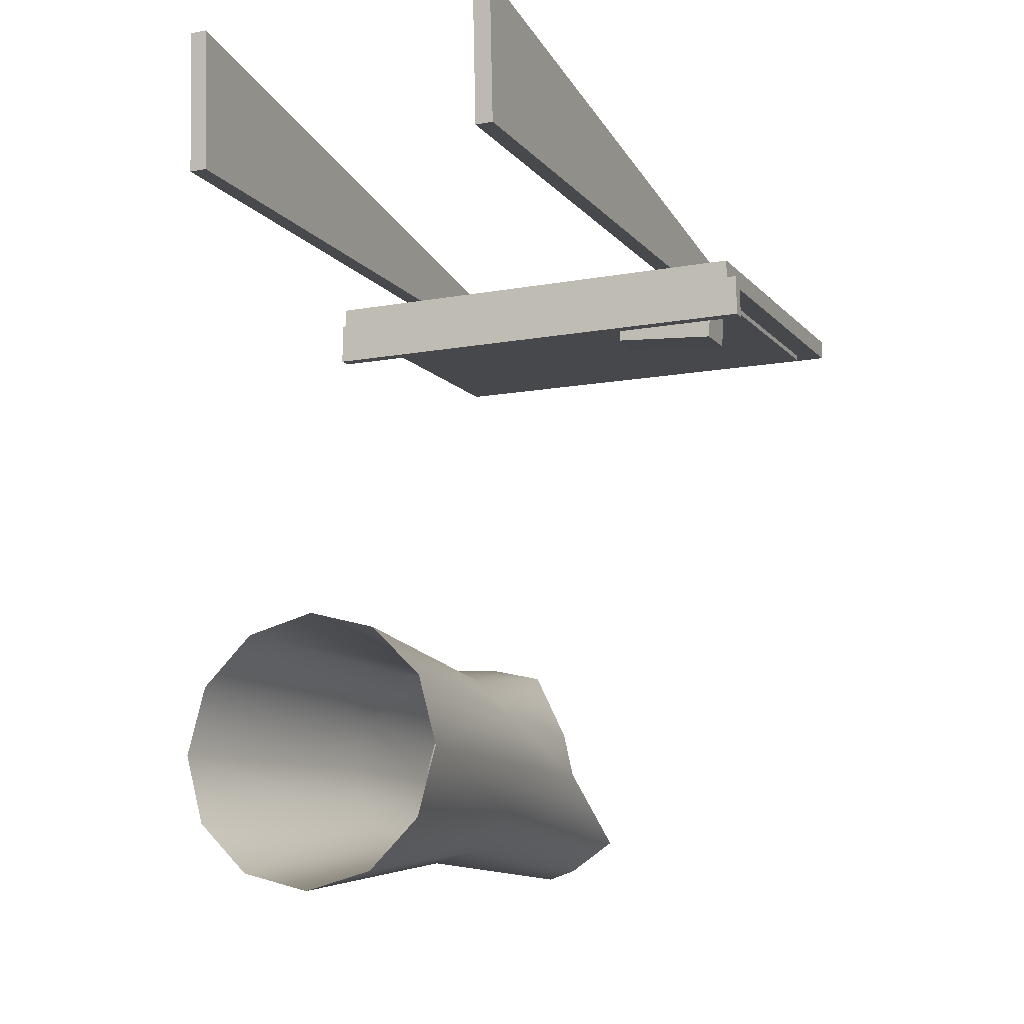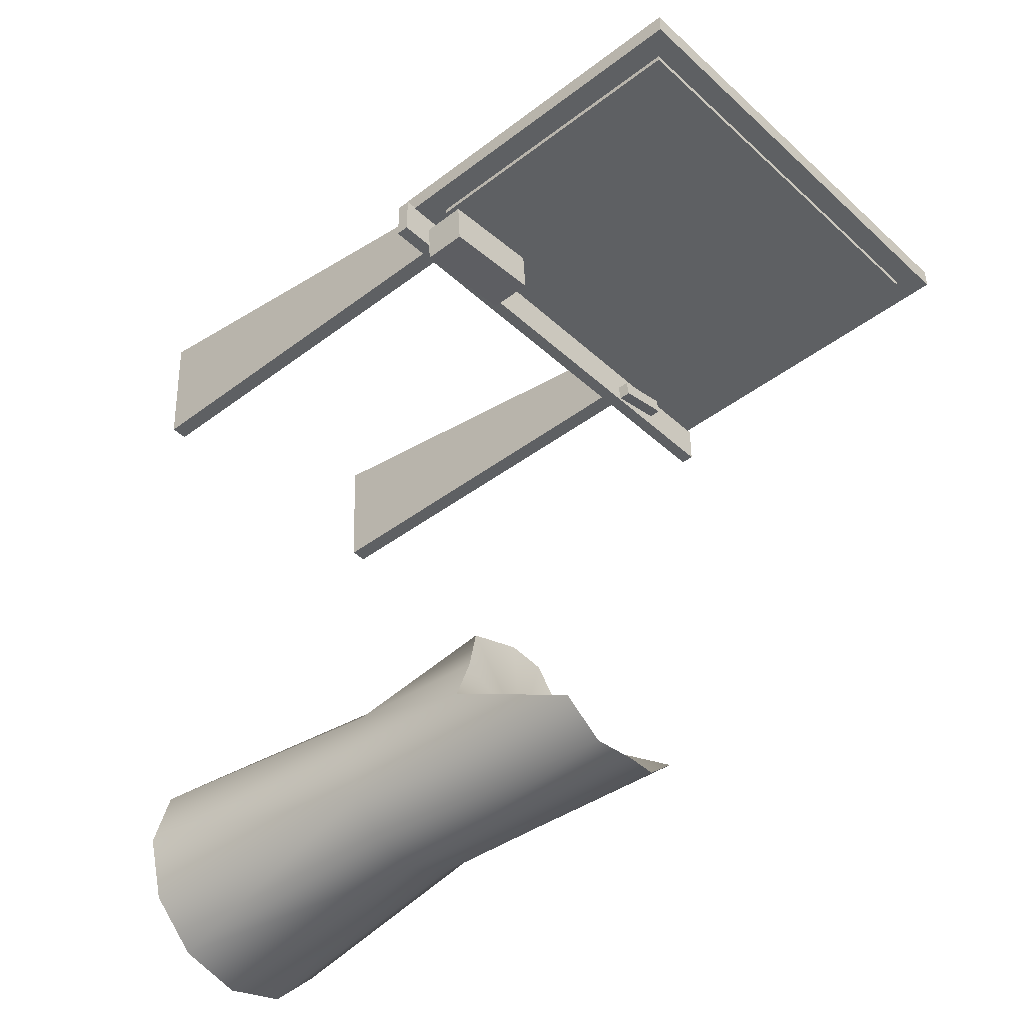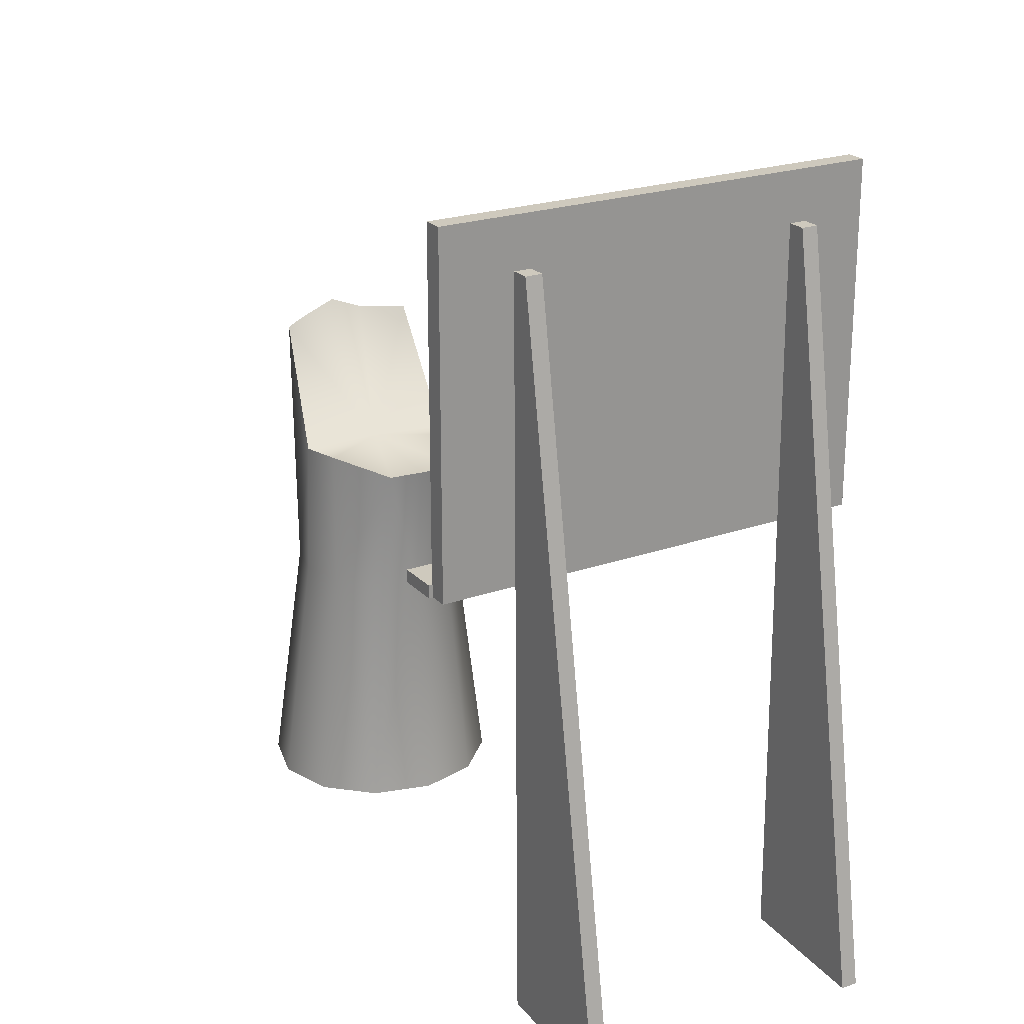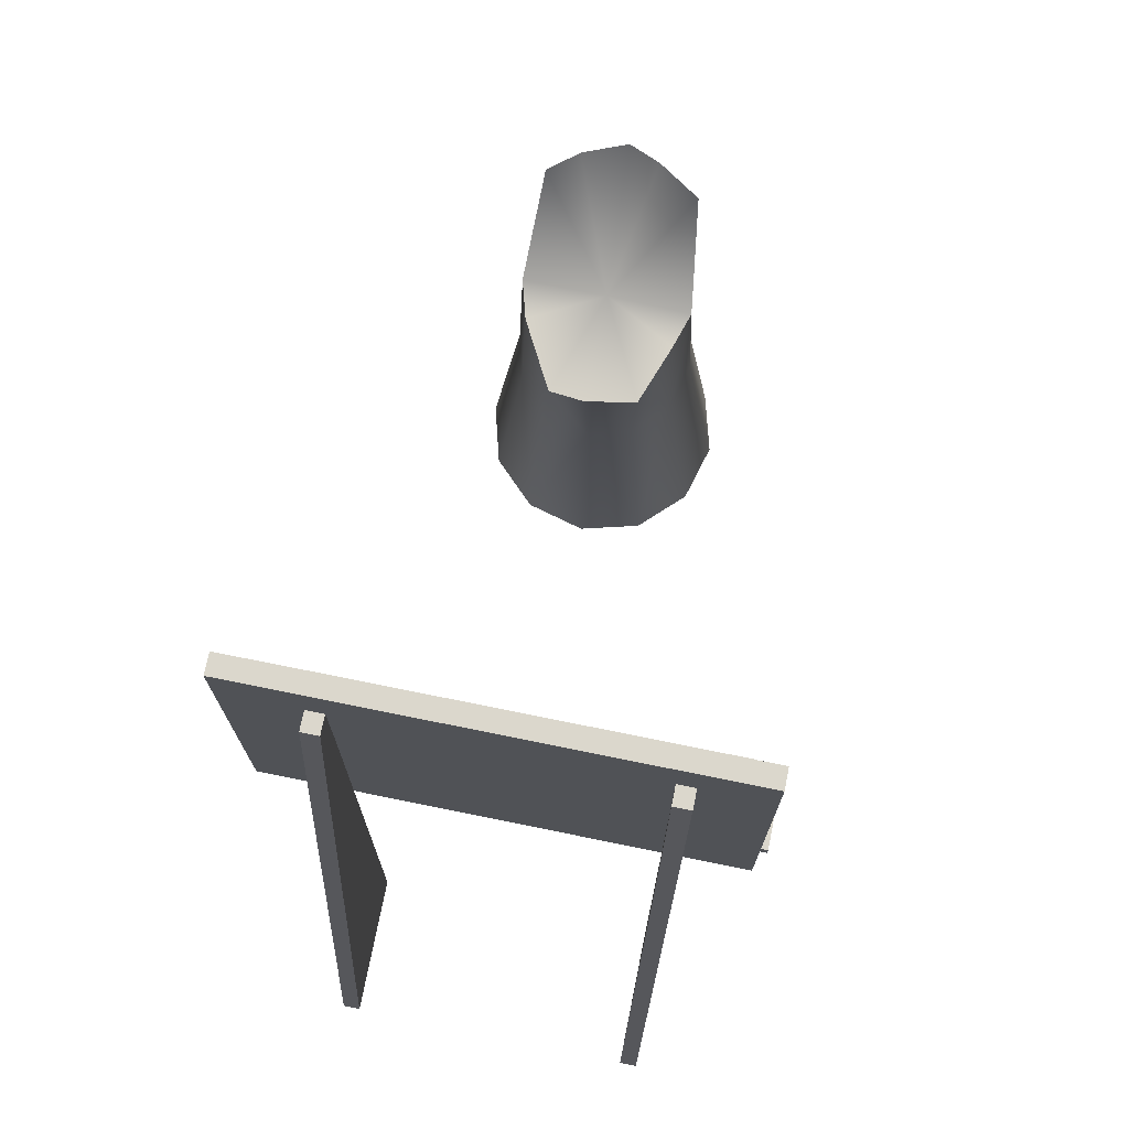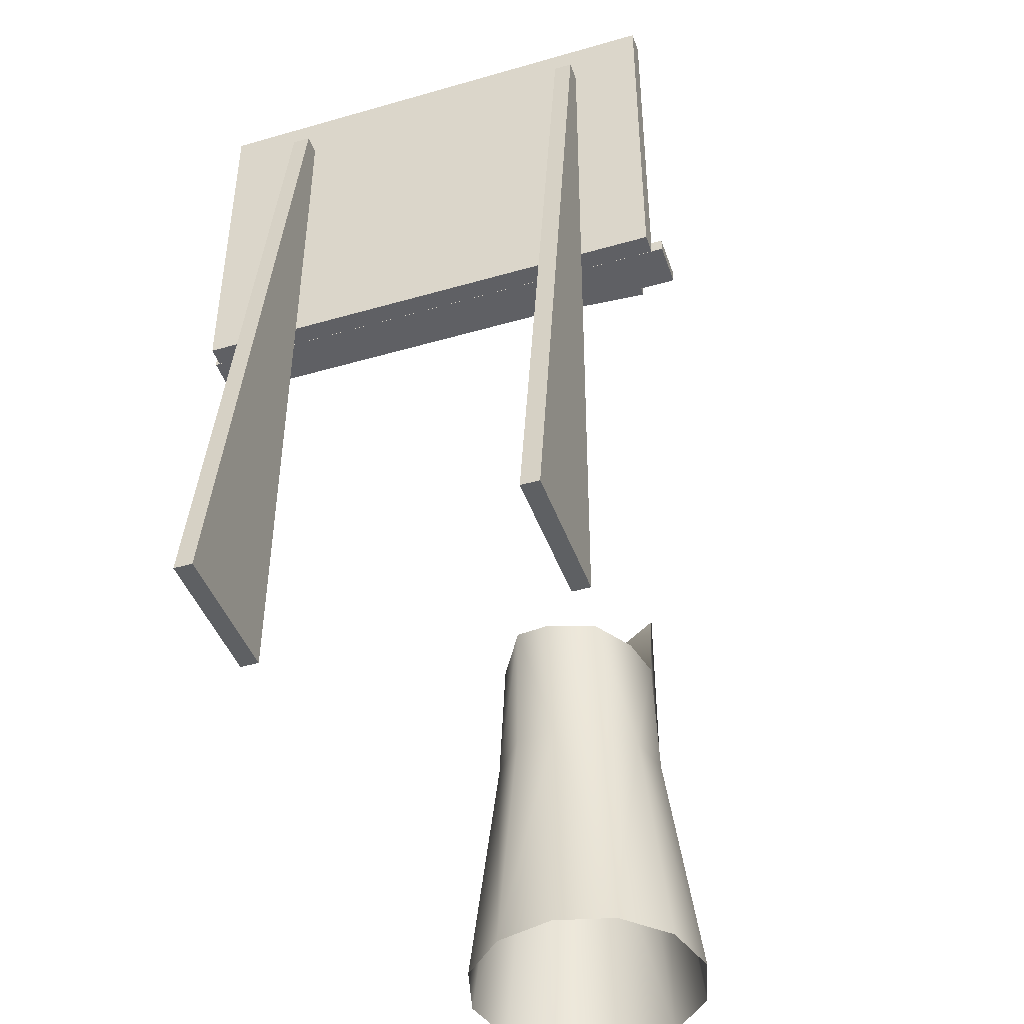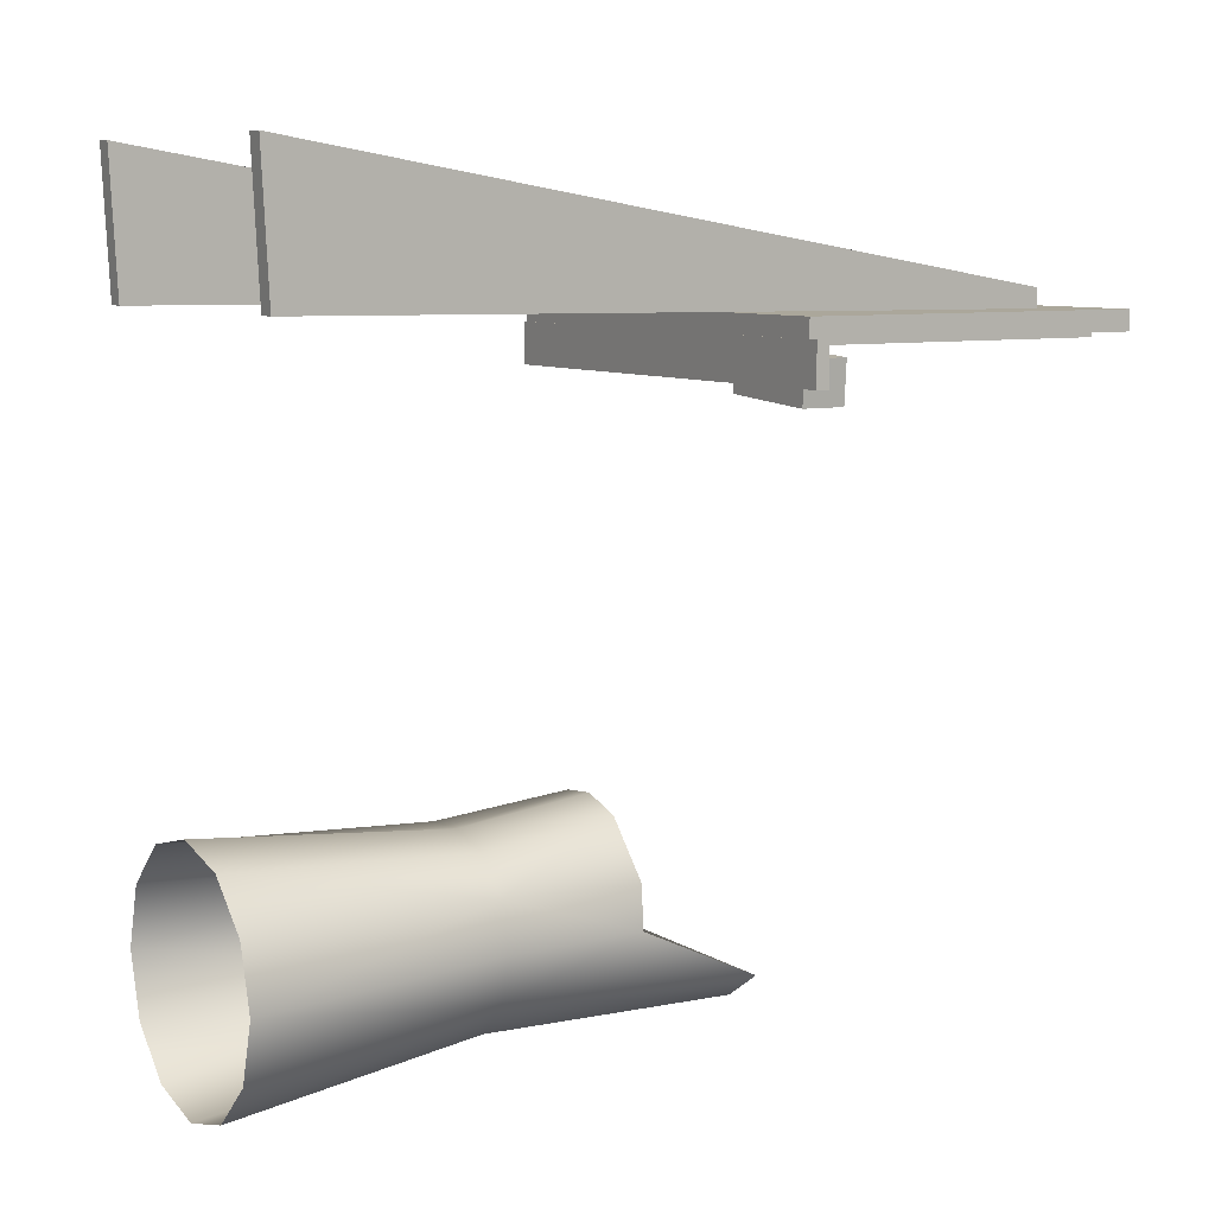
<metadata>
{"format":"obj","ext":"obj","renderer":"f3d","projection":"perspective","resolution":1024,"background":"white","views":[{"elev":-11.4,"azim":24.2,"up":"+Z"},{"elev":-42.4,"azim":132.5,"up":"+Z"},{"elev":22.7,"azim":-31.1,"up":"+Y"},{"elev":73.2,"azim":11.5,"up":"+Y"},{"elev":-45.2,"azim":18.5,"up":"+Y"},{"elev":8.2,"azim":57.9,"up":"+Z"}]}
</metadata>
<code>
v -7.549 17.94 9.235
v -7.549 5.963 9.235
v 8.049 17.94 9.235
v 8.049 5.963 9.235
v 8.049 17.94 8.555
v 8.049 5.963 8.555
v -7.549 17.94 8.555
v -7.549 5.963 8.555
v -7.686 6.39 8.6
v -7.686 5.956 8.6
v 8.408 6.39 8.6
v 8.408 5.956 8.6
v 8.408 6.39 7.19
v 8.408 5.956 7.19
v -7.686 6.39 7.19
v -7.686 5.956 7.19
v -4.985 16.21 9.859
v -4.985 -9.699 14.15
v -4.403 16.21 9.859
v -4.403 -9.699 14.15
v -4.403 16.21 9.208
v -4.403 -9.463 9.458
v -4.985 16.21 9.208
v -4.985 -9.463 9.458
v 5.237 16.21 9.859
v 5.237 -9.699 14.15
v 5.819 16.21 9.859
v 5.819 -9.699 14.15
v 5.819 16.21 9.208
v 5.819 -9.463 9.458
v 5.237 16.21 9.208
v 5.237 -9.463 9.458
v -6.659 17.18 8.821
v -6.659 7.164 8.821
v 7.23 17.18 8.821
v 7.23 7.164 8.821
v 7.23 17.18 8.373
v 7.23 7.164 8.373
v -6.659 17.18 8.373
v -6.659 7.164 8.373
v 4.113 -9.648 -9.528
v 2.955 -0.9062 -9.317
v 2.778 3.879 -9.316
v 3.545 -9.648 -7.45
v 2.542 -0.9062 -7.721
v 2.389 4.07 -7.937
v 1.995 -9.648 -5.929
v 1.416 -0.9062 -6.553
v 1.591 3.578 -5.958
v -0.1228 -9.648 -5.373
v -0.1228 -0.9062 -6.126
v -0.1228 3.769 -5.559
v -2.241 -9.648 -5.929
v -1.568 -0.9062 -6.176
v -1.386 3.769 -5.687
v -3.791 -9.648 -7.45
v -2.788 -0.9062 -7.721
v -2.635 4.07 -7.937
v -4.358 -9.648 -9.528
v -3.2 -0.9062 -9.317
v -3.024 4.07 -9.316
v -3.791 -9.648 -11.61
v -2.788 -0.9062 -10.91
v -2.635 8.32 -11.44
v -2.241 -9.648 -13.13
v -1.697 -0.9062 -11.91
v -1.65 8.32 -12.27
v -0.1228 -9.648 -13.68
v -0.1228 -0.9062 -12.51
v -0.1228 8.703 -12.7
v 1.995 -9.648 -13.13
v 1.416 -0.9062 -12.08
v 0.9374 8.32 -12.42
v 3.545 -9.648 -11.61
v 2.542 -0.9062 -10.91
v 2.389 8.32 -11.44
v -0.1228 4.07 -9.315
v -5.103 6.795 8.141
v -5.103 6.303 8.141
v -3.279 6.795 7.786
v -3.279 6.303 7.786
v -3.374 6.795 7.296
v -3.374 6.303 7.296
v -5.198 6.795 7.651
v -5.198 6.303 7.651
v 3.813 7.85 8.257
v 3.813 6.372 8.257
v 7.286 7.85 8.014
v 7.286 6.372 8.014
v 7.187 7.85 6.59
v 7.187 6.372 6.59
v 3.714 7.85 6.832
v 3.714 6.372 6.832
g Box01
f 1 2 3
f 2 4 3
f 3 4 5
f 4 6 5
f 5 6 7
f 6 8 7
f 7 8 1
f 8 2 1
f 7 1 5
f 1 3 5
f 2 8 4
f 8 6 4
g Duplicate00
f 9 10 11
f 10 12 11
f 11 12 13
f 12 14 13
f 13 14 15
f 14 16 15
f 15 16 9
f 16 10 9
f 15 9 13
f 9 11 13
f 10 16 12
f 16 14 12
g Box02
f 17 18 19
f 18 20 19
f 19 20 21
f 20 22 21
f 21 22 23
f 22 24 23
f 23 24 17
f 24 18 17
f 23 17 21
f 17 19 21
f 18 24 20
f 24 22 20
g Duplicate01
f 25 26 27
f 26 28 27
f 27 28 29
f 28 30 29
f 29 30 31
f 30 32 31
f 31 32 25
f 32 26 25
f 31 25 29
f 25 27 29
f 26 32 28
f 32 30 28
g Box03
f 33 34 35
f 34 36 35
f 35 36 37
f 36 38 37
f 37 38 39
f 38 40 39
f 39 40 33
f 40 34 33
f 39 33 37
f 33 35 37
f 34 40 36
f 40 38 36
g stump
f 41 42 45
f 41 45 44
f 42 43 45
f 43 46 45
f 44 45 47
f 45 48 47
f 45 46 49
f 45 49 48
f 47 48 51
f 47 51 50
f 48 49 51
f 49 52 51
f 50 51 53
f 51 54 53
f 51 52 55
f 51 55 54
f 53 54 57
f 53 57 56
f 54 55 57
f 55 58 57
f 56 57 59
f 57 60 59
f 57 58 61
f 57 61 60
f 59 60 63
f 59 63 62
f 60 61 63
f 61 64 63
f 62 63 65
f 63 66 65
f 63 64 67
f 63 67 66
f 65 66 69
f 65 69 68
f 66 67 69
f 67 70 69
f 68 69 71
f 69 72 71
f 69 70 73
f 69 73 72
f 71 72 75
f 71 75 74
f 72 73 75
f 73 76 75
f 74 75 41
f 75 42 41
f 75 76 43
f 75 43 42
g stump top
f 43 77 46
f 46 77 49
f 49 77 52
f 52 77 55
f 55 77 58
f 58 77 61
f 61 77 64
f 64 77 67
f 67 77 70
f 70 77 73
f 73 77 76
f 76 77 43
g Box04
f 78 79 80
f 79 81 80
f 80 81 82
f 81 83 82
f 82 83 84
f 83 85 84
f 84 85 78
f 85 79 78
f 84 78 82
f 78 80 82
f 79 85 81
f 85 83 81
g Box05
f 86 87 88
f 87 89 88
f 88 89 90
f 89 91 90
f 90 91 92
f 91 93 92
f 92 93 86
f 93 87 86
f 92 86 90
f 86 88 90
f 87 93 89
f 93 91 89

</code>
